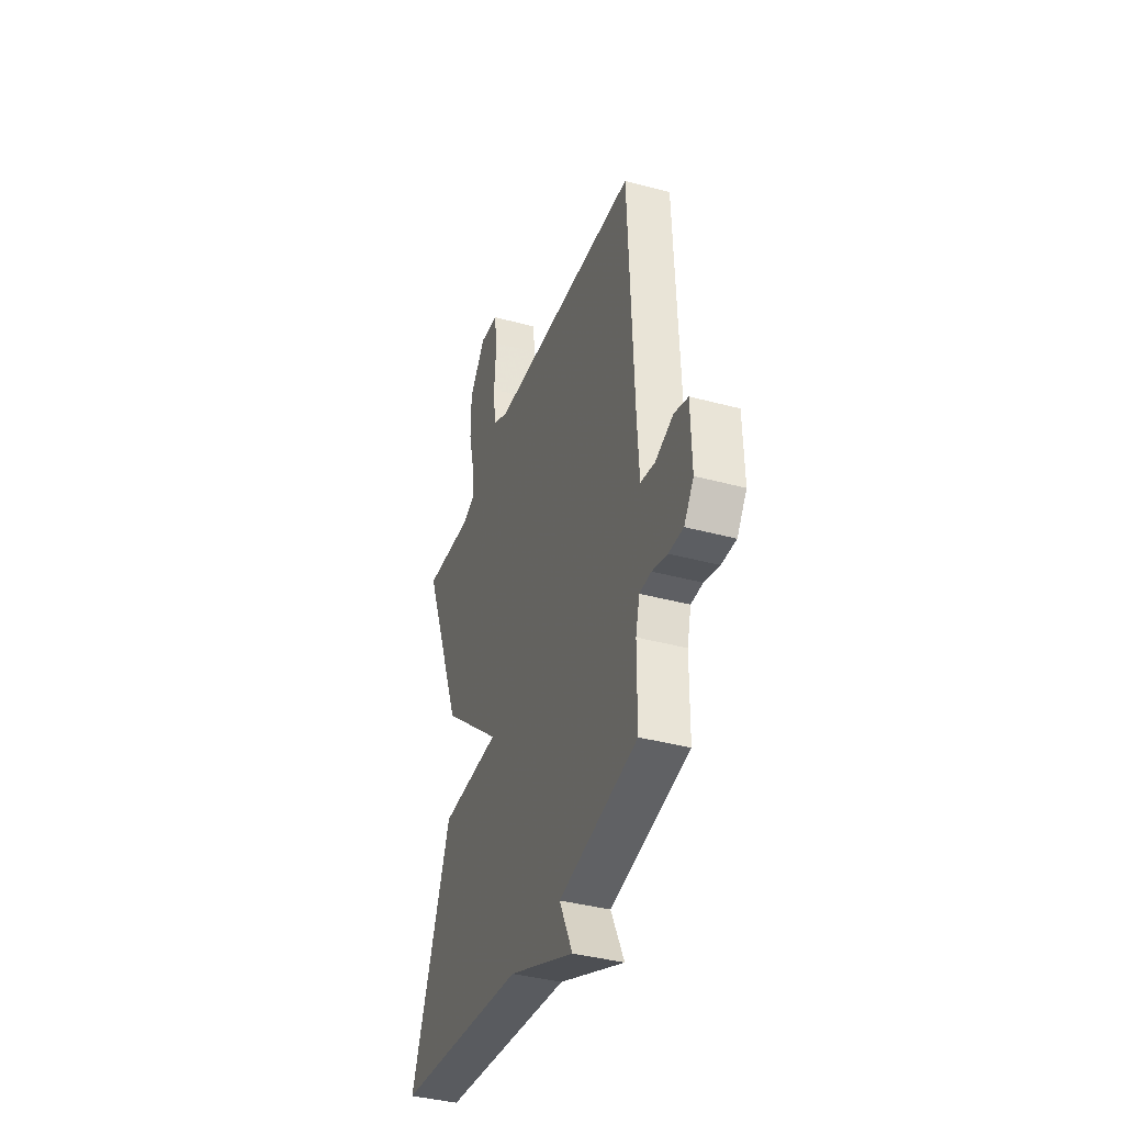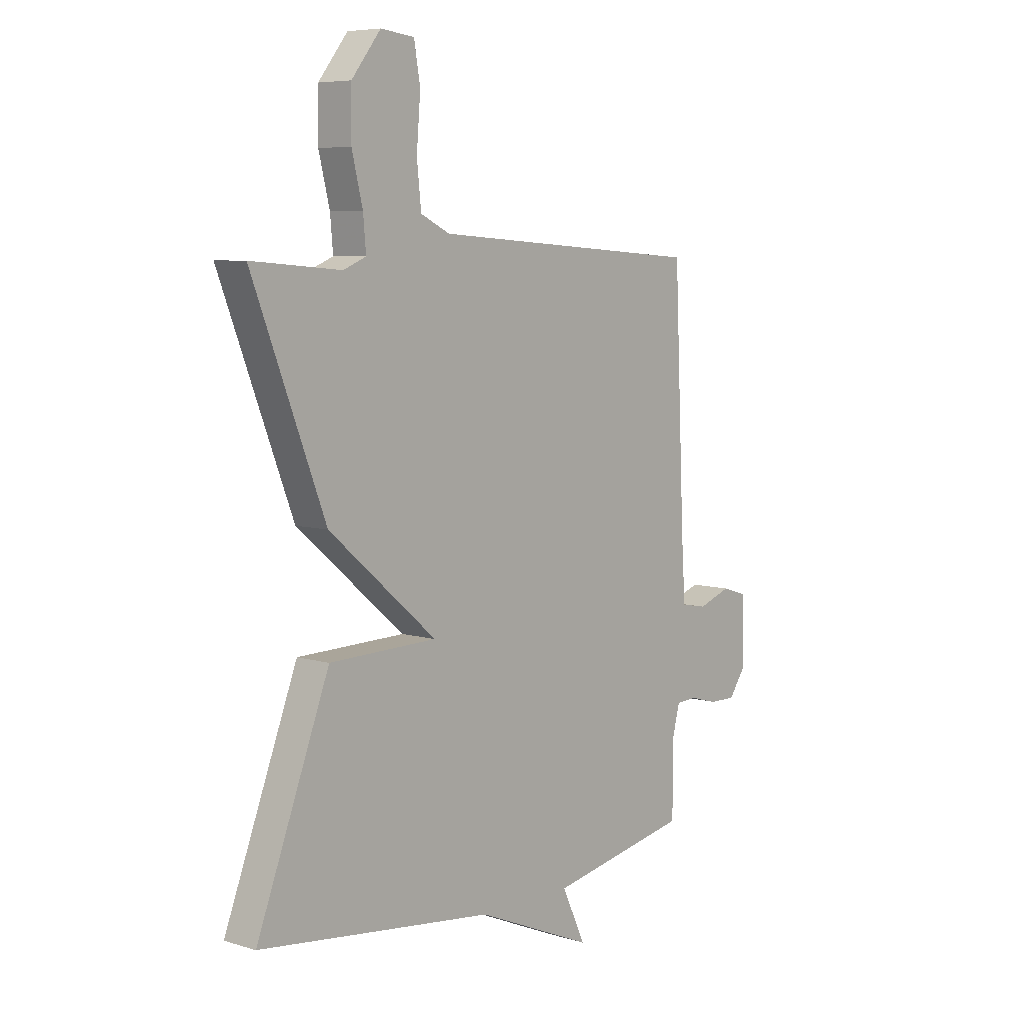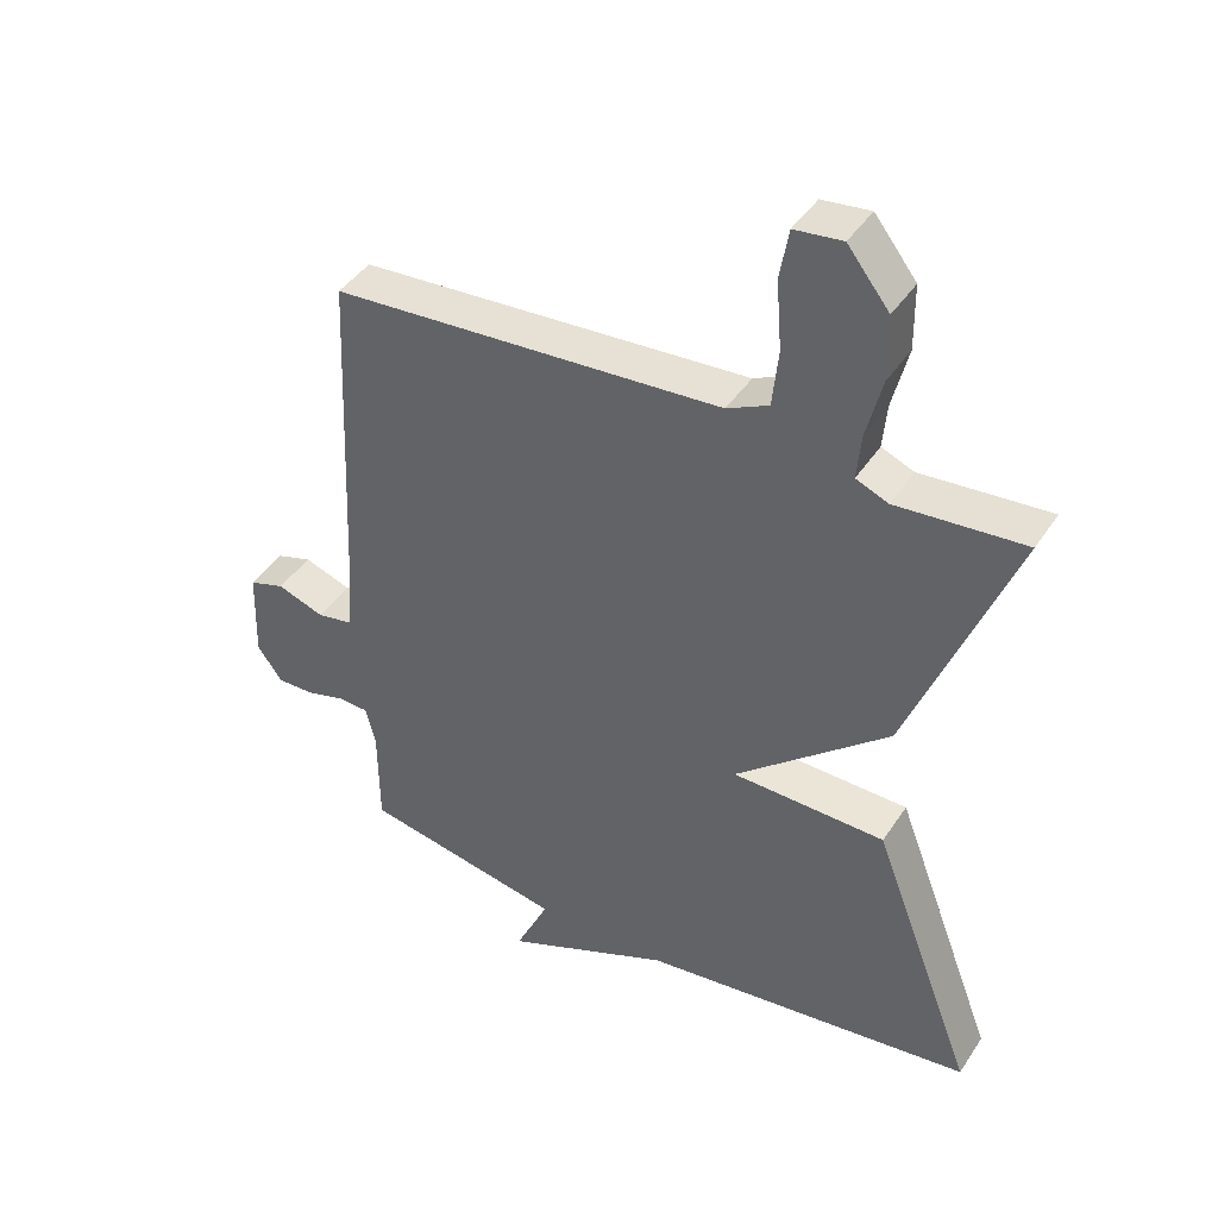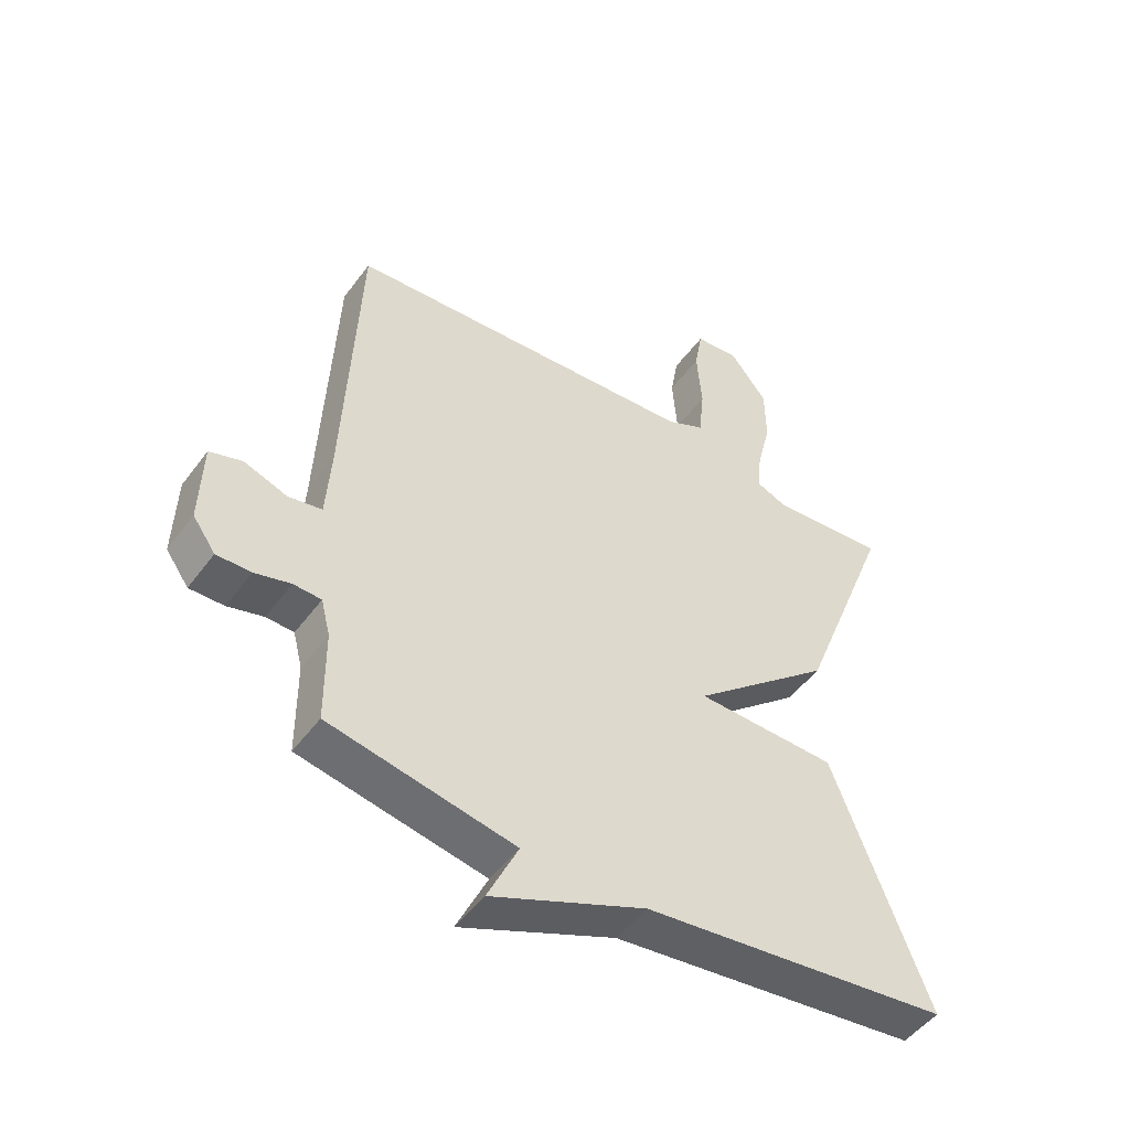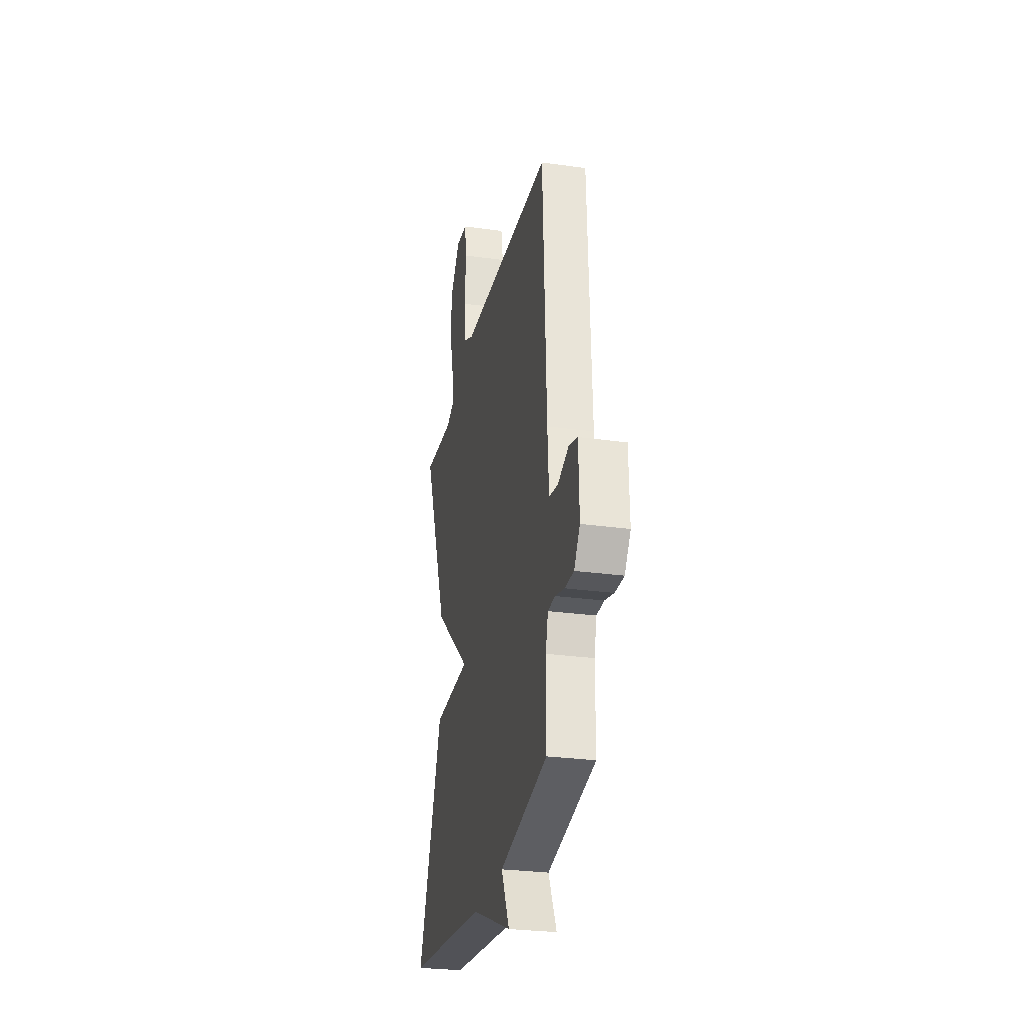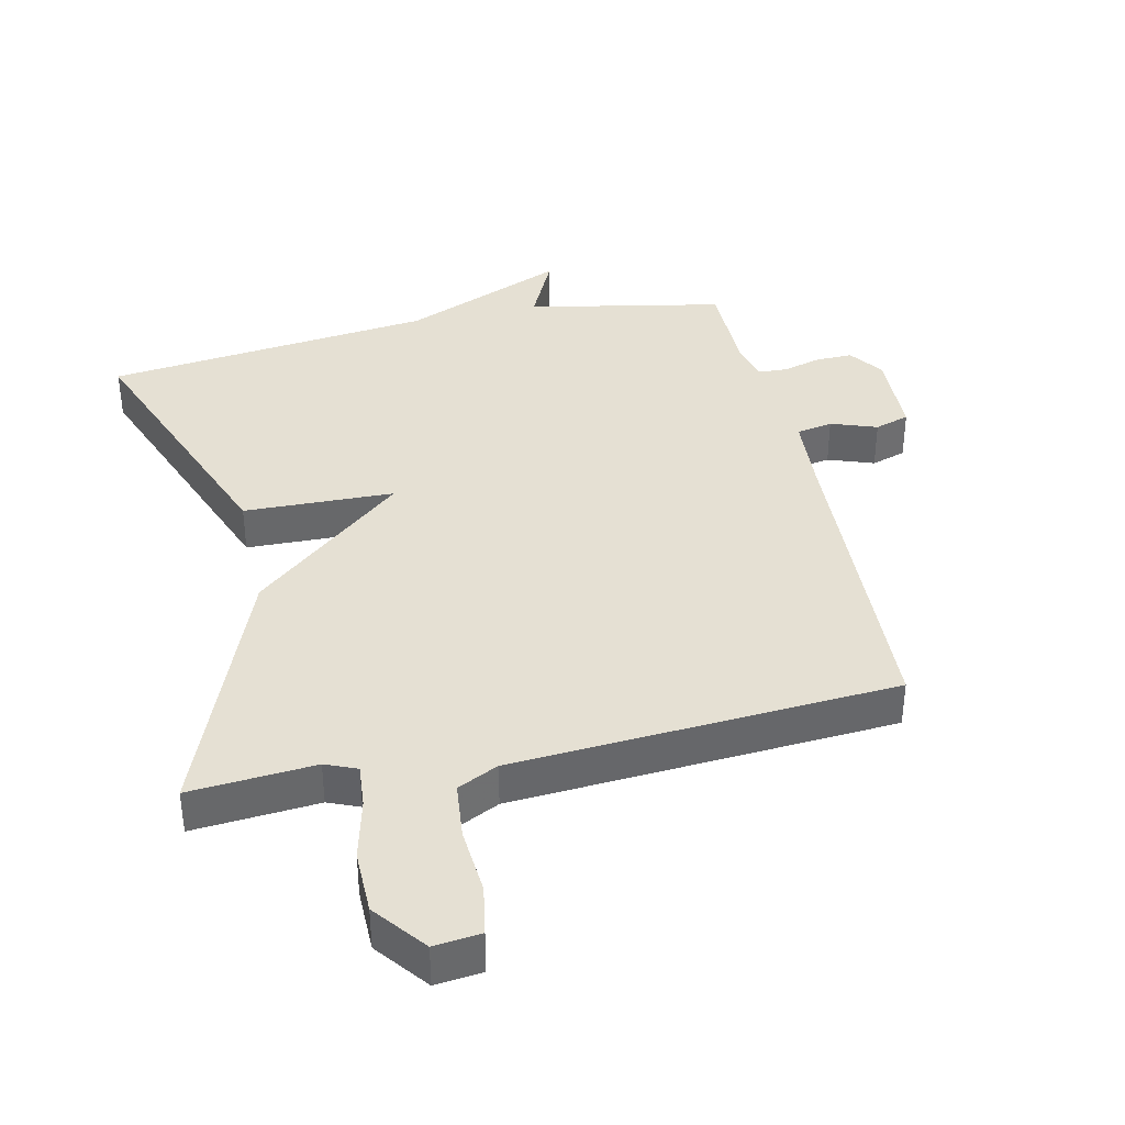
<metadata>
{"format":"obj","ext":"obj","renderer":"f3d","projection":"perspective","resolution":1024,"background":"white","views":[{"elev":-39.0,"azim":71.3,"up":"+Z"},{"elev":6.7,"azim":-48.7,"up":"+Z"},{"elev":42.7,"azim":-149.2,"up":"+Z"},{"elev":-49.3,"azim":145.1,"up":"+Z"},{"elev":-28.1,"azim":78.1,"up":"+Z"},{"elev":38.2,"azim":-12.5,"up":"+Y"}]}
</metadata>
<code>
v -0.5 0.07 -0.5
v -0.346 0.07 -0.096
v -0.117 0.07 -0.09
v -0.346 0.07 0.104
v -0.5 0.07 0.5
v -0.31 0.07 0.485
v -0.262 0.07 0.505
v -0.268 0.07 0.572
v -0.291 0.07 0.665
v -0.29 0.07 0.761
v -0.228 0.07 0.84
v -0.157 0.07 0.832
v -0.144 0.07 0.757
v -0.152 0.07 0.655
v -0.143 0.07 0.569
v -0.081 0.07 0.539
v 0.5 0.07 0.5
v 0.522 0.07 0.008
v 0.53 0.07 -0.113
v 0.585 0.07 -0.123
v 0.655 0.07 -0.098
v 0.708 0.07 -0.115
v 0.712 0.07 -0.251
v 0.675 0.07 -0.303
v 0.619 0.07 -0.302
v 0.561 0.07 -0.286
v 0.516 0.07 -0.288
v 0.501 0.07 -0.347
v 0.5 0.07 -0.5
v 0.2 0.07 -0.559
v 0.25 0.07 -0.665
v 0 0.07 -0.559
v -0.5 0 -0.5
v -0.346 0 -0.096
v -0.117 0 -0.09
v -0.346 0 0.104
v -0.5 0 0.5
v -0.31 0 0.485
v -0.262 0 0.505
v -0.268 0 0.572
v -0.291 0 0.665
v -0.29 0 0.761
v -0.228 0 0.84
v -0.157 0 0.832
v -0.144 0 0.757
v -0.152 0 0.655
v -0.143 0 0.569
v -0.081 0 0.539
v 0.5 0 0.5
v 0.522 0 0.008
v 0.53 0 -0.113
v 0.585 0 -0.123
v 0.655 0 -0.098
v 0.708 0 -0.115
v 0.712 0 -0.251
v 0.675 0 -0.303
v 0.619 0 -0.302
v 0.561 0 -0.286
v 0.516 0 -0.288
v 0.501 0 -0.347
v 0.5 0 -0.5
v 0.2 0 -0.559
v 0.25 0 -0.665
v 0 0 -0.559
f 30 31 32
f 1 2 3
f 32 1 3
f 30 32 3
f 29 30 3
f 28 29 3
f 4 5 6
f 3 4 6
f 28 3 6
f 27 28 6
f 26 27 6 7
f 24 25 26
f 23 24 26
f 22 23 26
f 21 22 26
f 20 21 26
f 19 20 26
f 19 26 7 8
f 18 19 8 9
f 16 17 18
f 15 16 18
f 15 18 9
f 9 10 11
f 15 9 11
f 14 15 11
f 11 12 13 14
f 64 63 62
f 35 34 33
f 35 33 64
f 35 64 62
f 35 62 61
f 35 61 60
f 38 37 36
f 38 36 35
f 38 35 60
f 38 60 59
f 39 38 59 58
f 58 57 56
f 58 56 55
f 58 55 54
f 58 54 53
f 58 53 52
f 58 52 51
f 40 39 58 51
f 41 40 51 50
f 50 49 48
f 50 48 47
f 41 50 47
f 43 42 41
f 43 41 47
f 43 47 46
f 46 45 44 43
f 1 33 34 2
f 2 34 35 3
f 3 35 36 4
f 4 36 37 5
f 5 37 38 6
f 6 38 39 7
f 7 39 40 8
f 8 40 41 9
f 9 41 42 10
f 10 42 43 11
f 11 43 44 12
f 12 44 45 13
f 13 45 46 14
f 14 46 47 15
f 15 47 48 16
f 16 48 49 17
f 17 49 50 18
f 18 50 51 19
f 19 51 52 20
f 20 52 53 21
f 21 53 54 22
f 22 54 55 23
f 23 55 56 24
f 24 56 57 25
f 25 57 58 26
f 26 58 59 27
f 27 59 60 28
f 28 60 61 29
f 29 61 62 30
f 30 62 63 31
f 31 63 64 32
f 32 64 33 1

</code>
